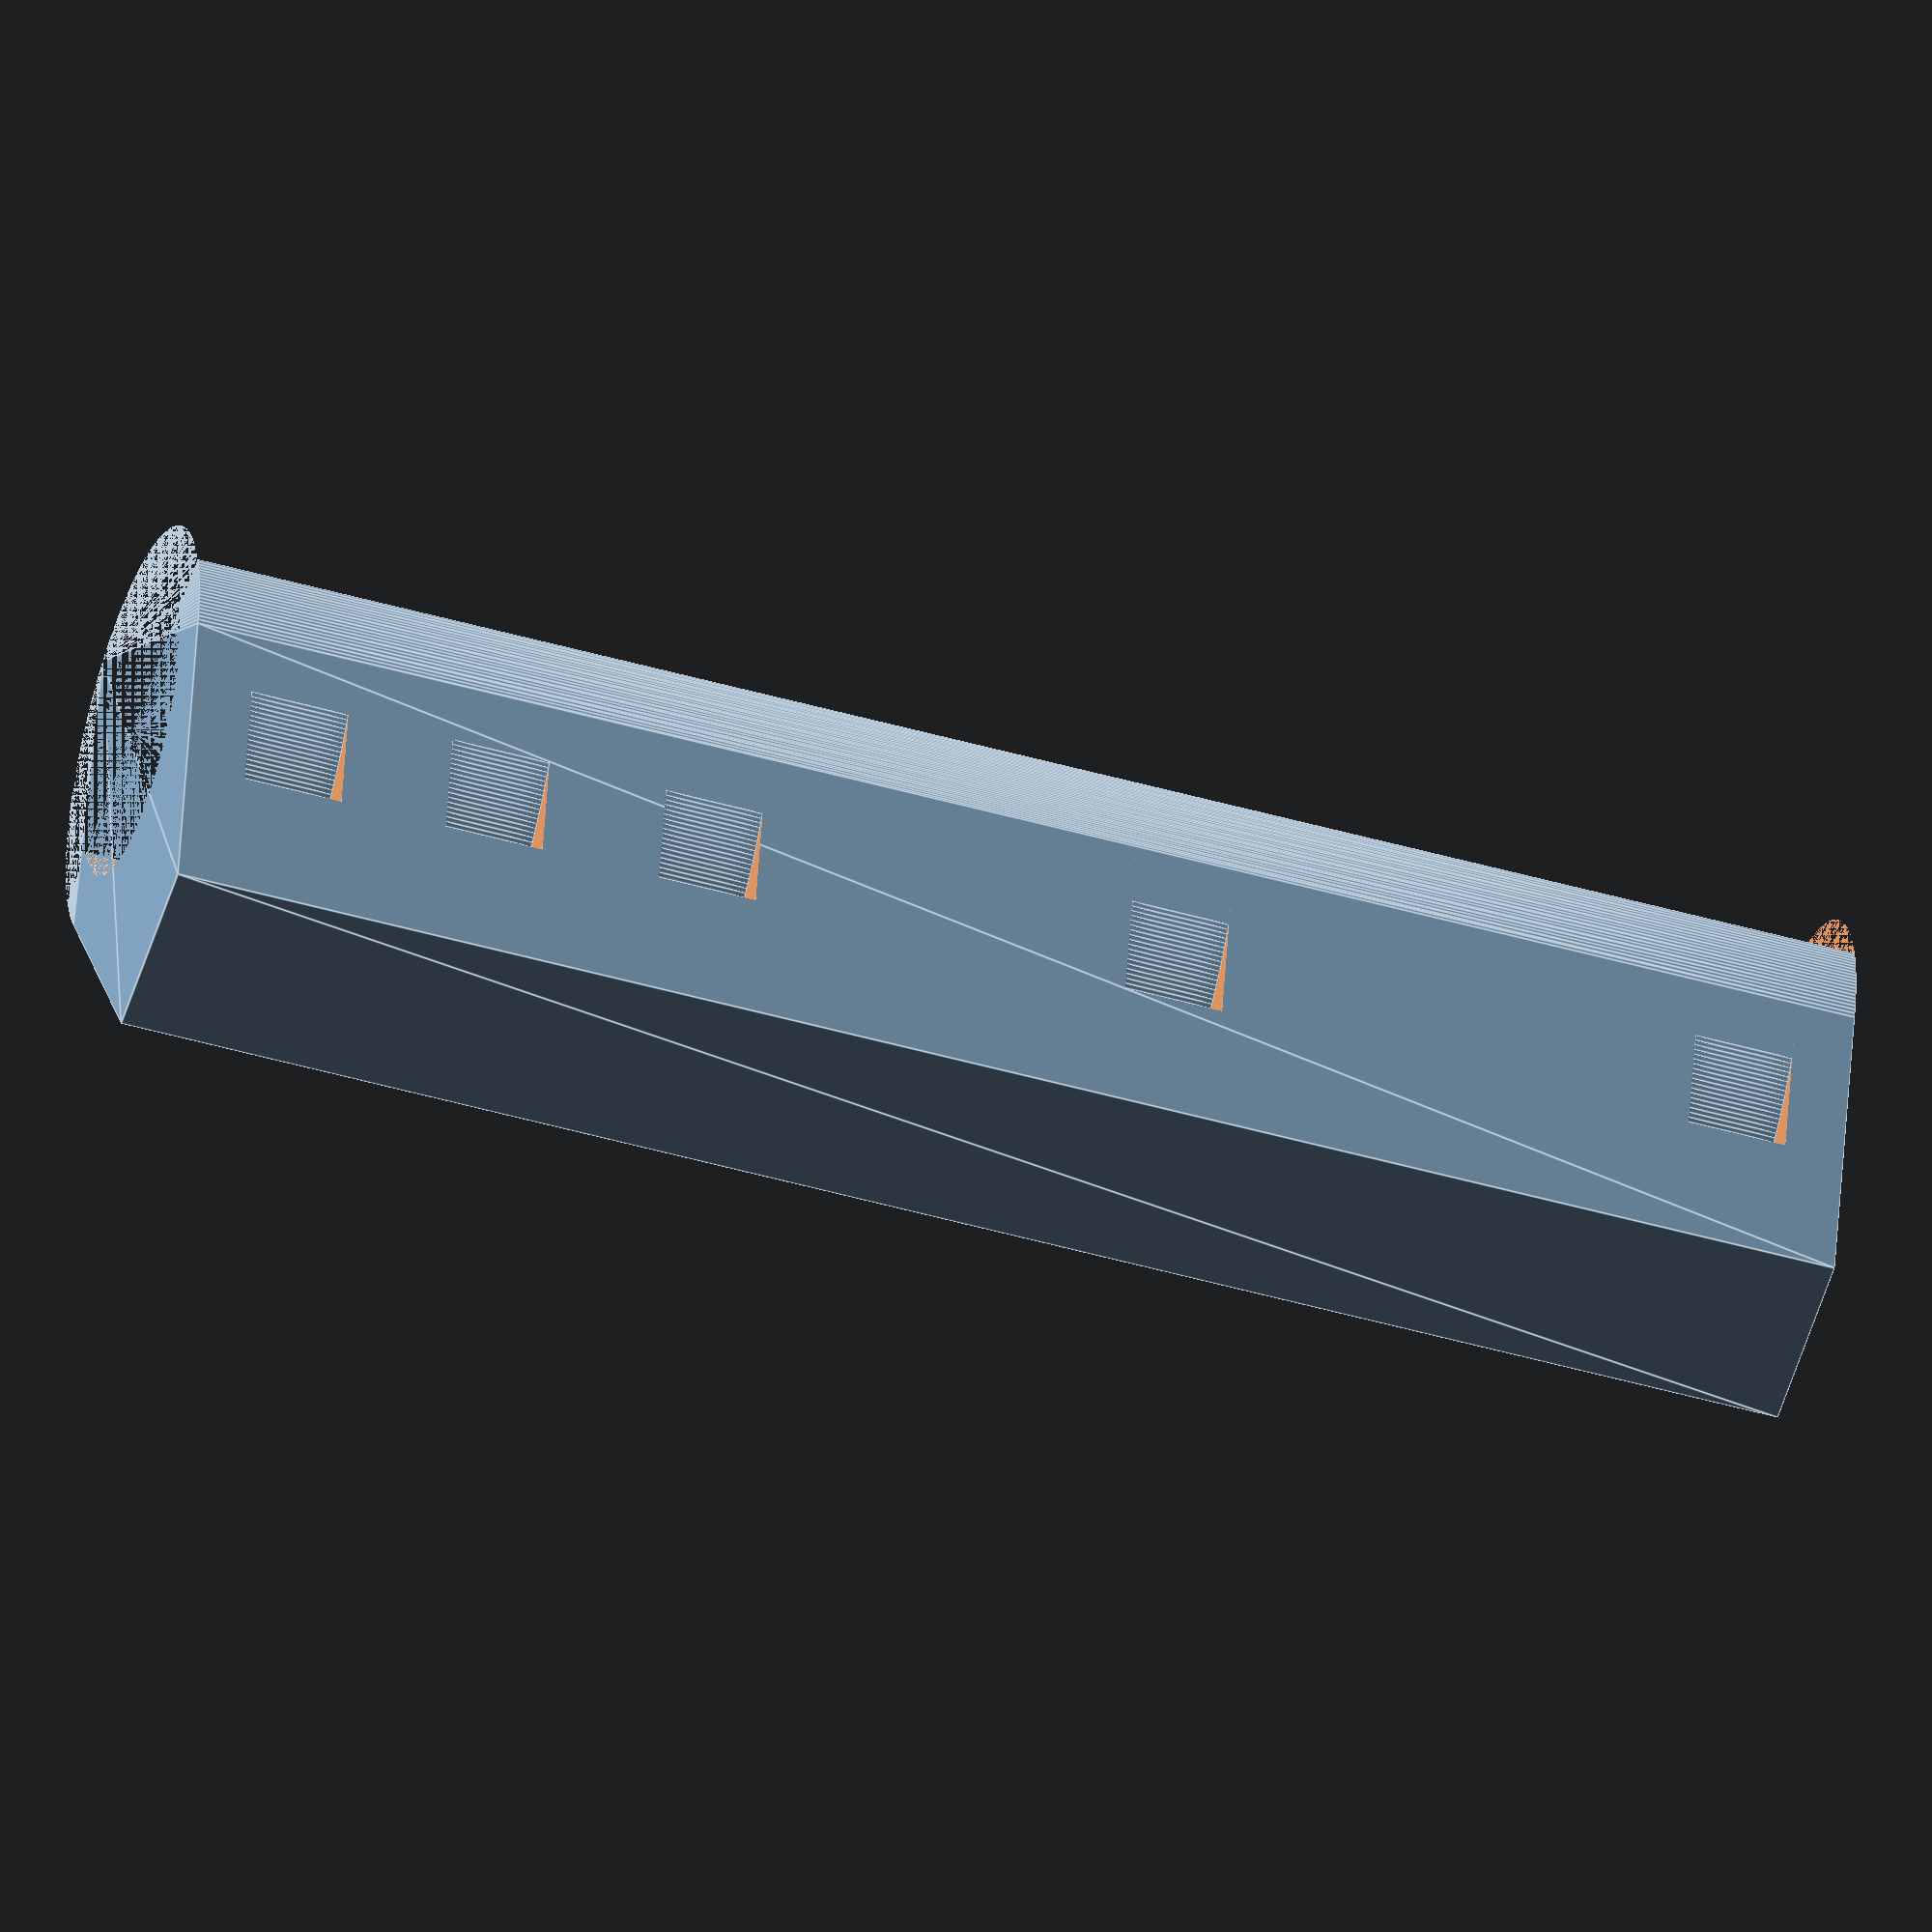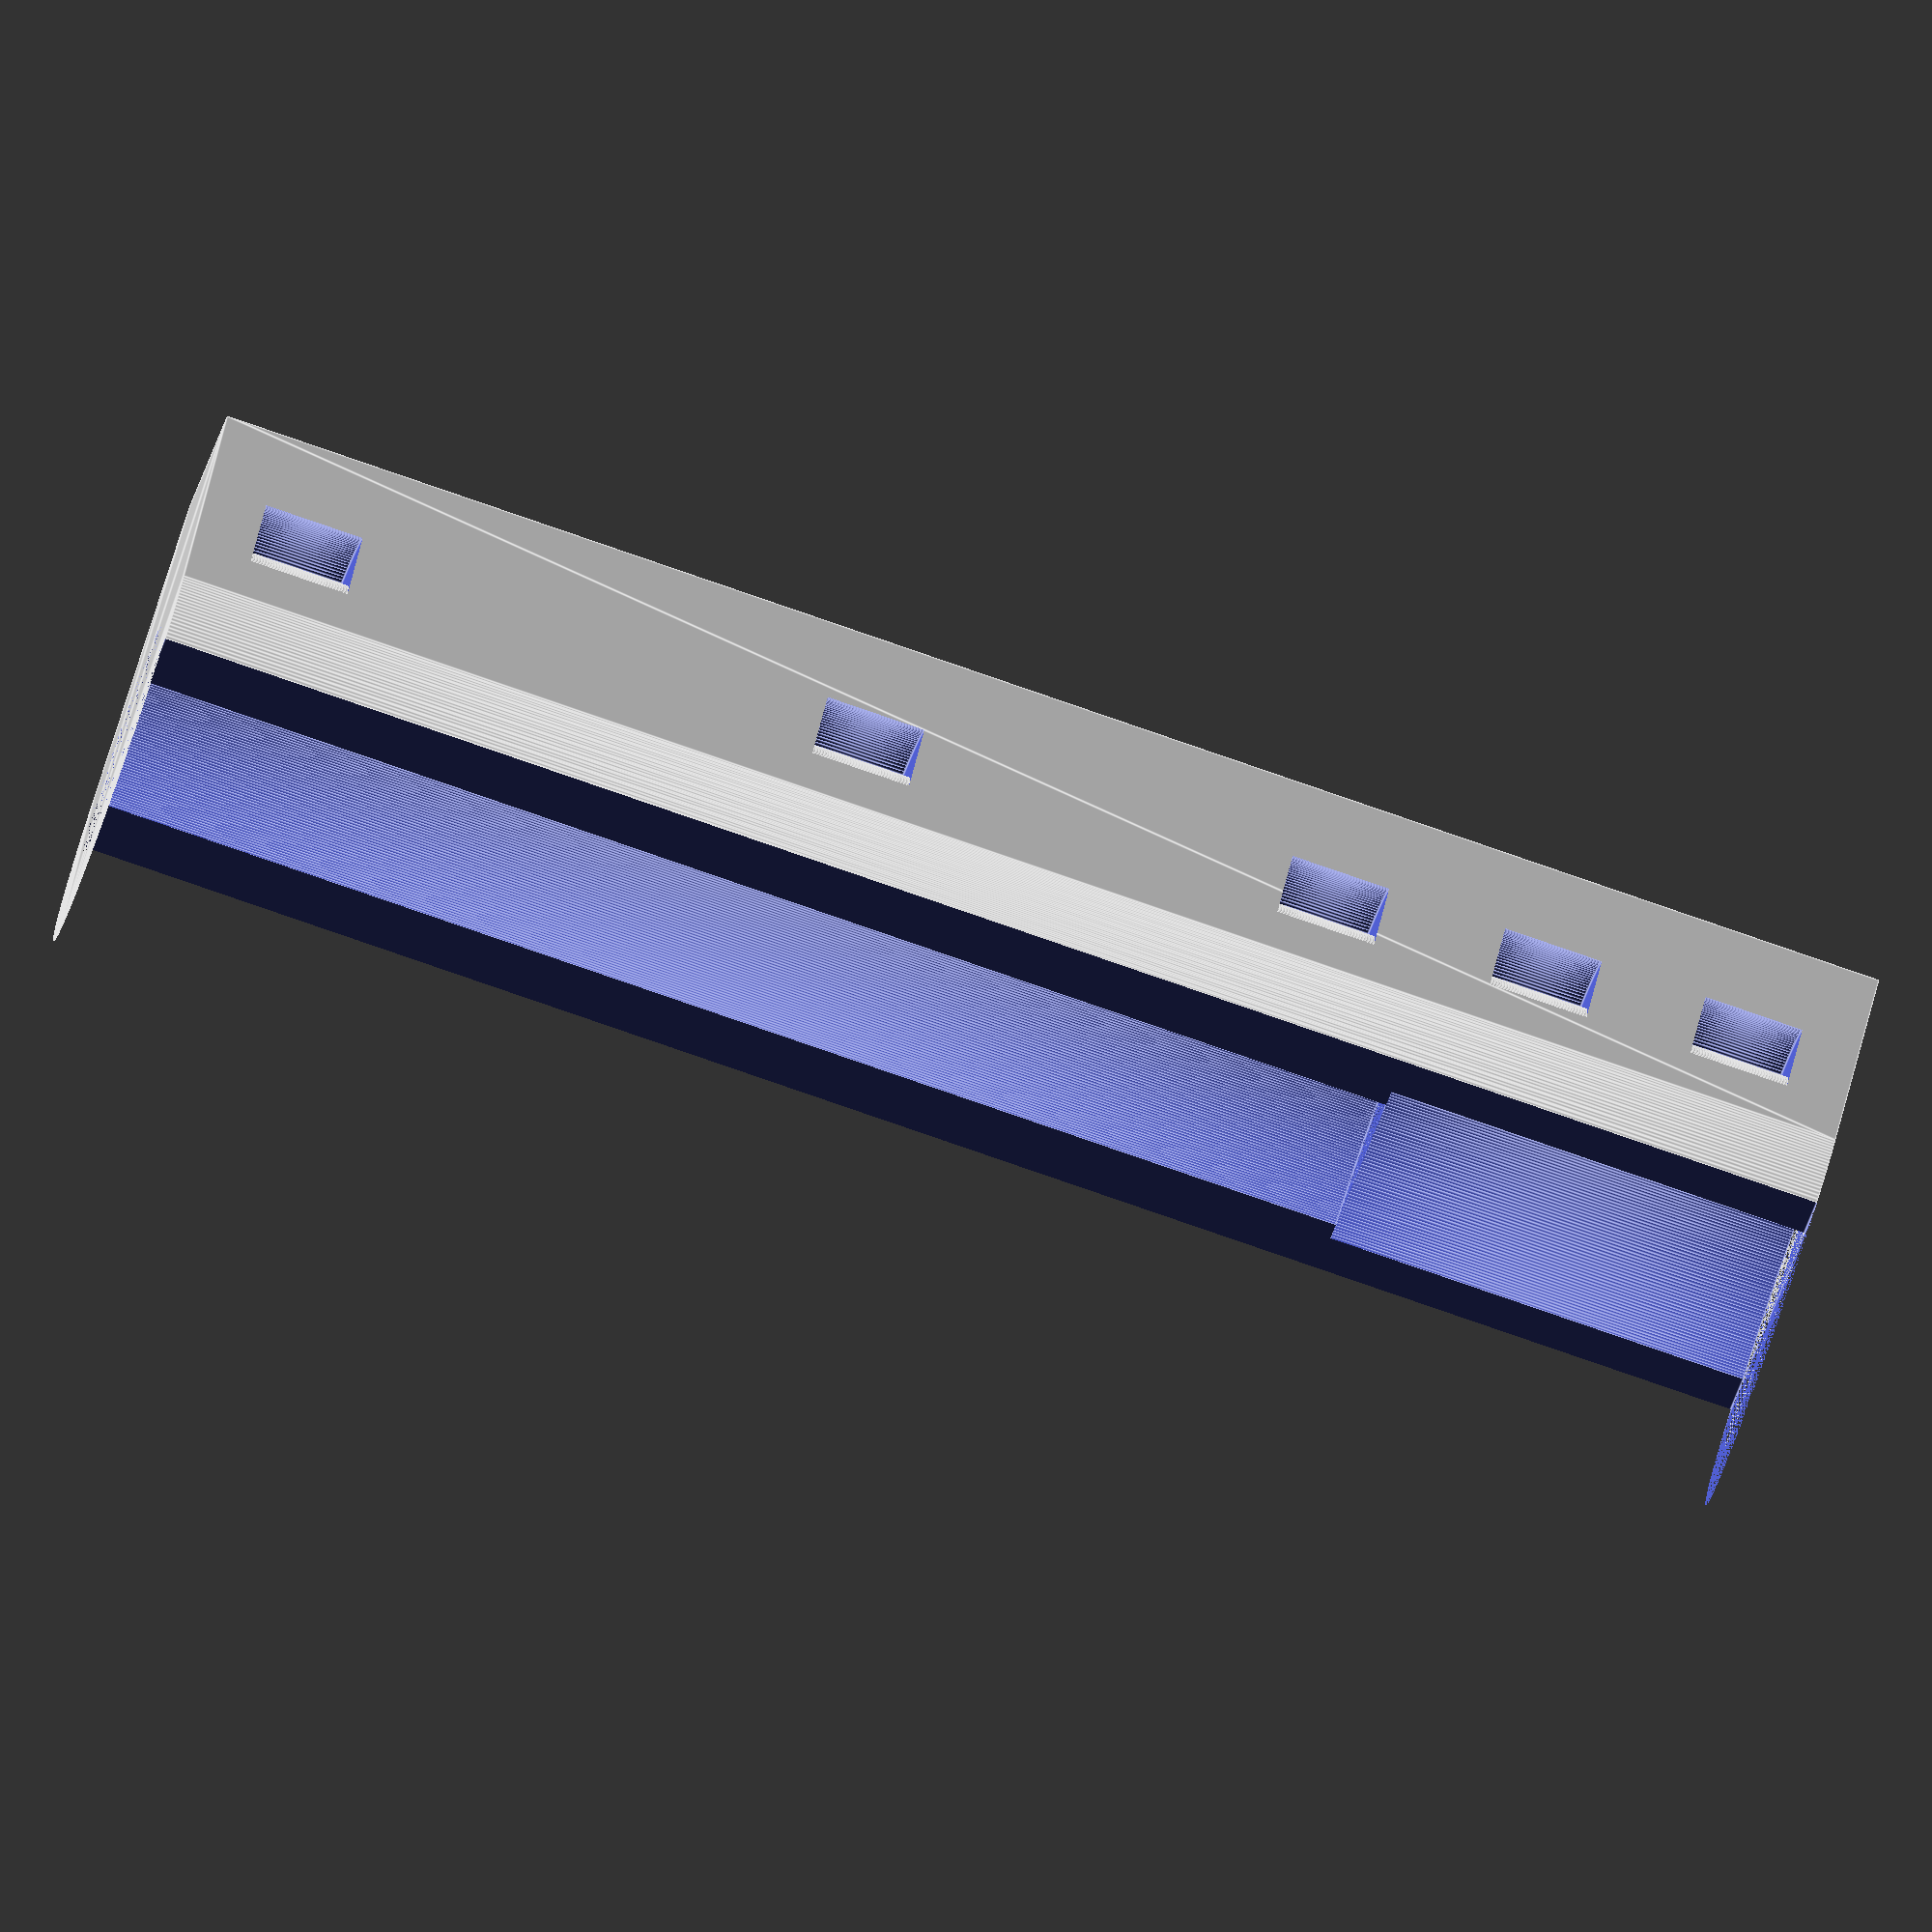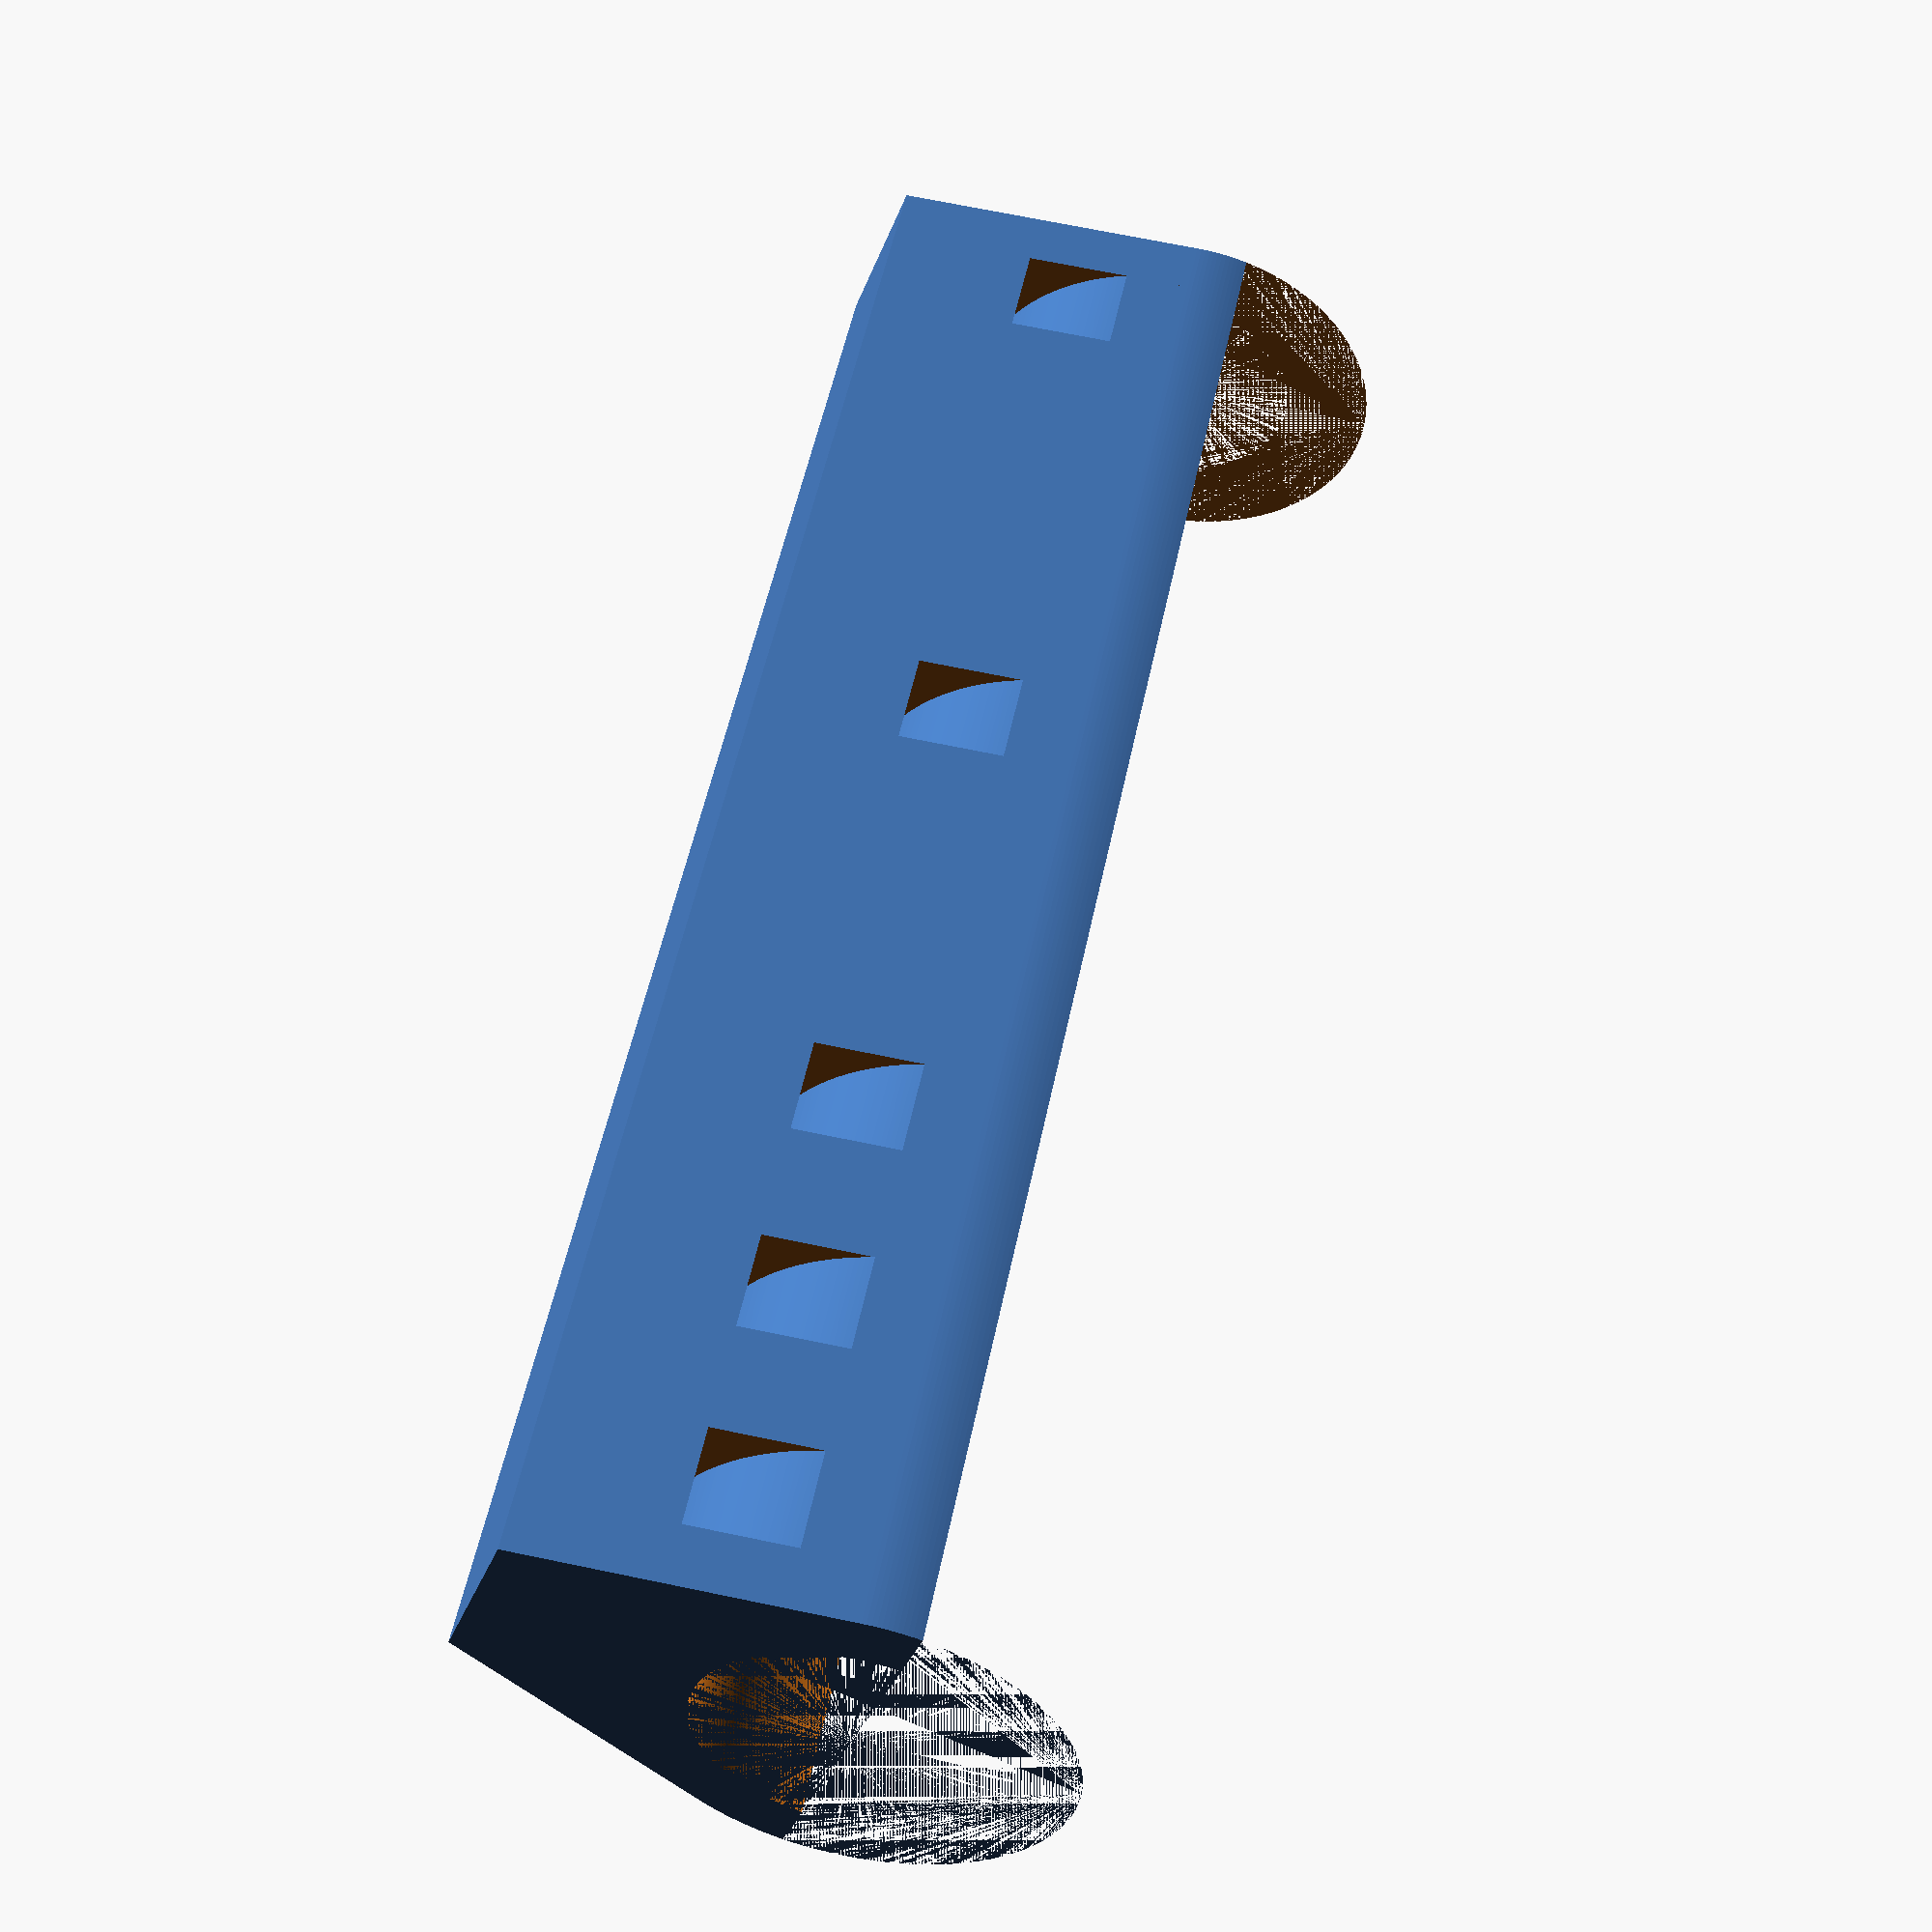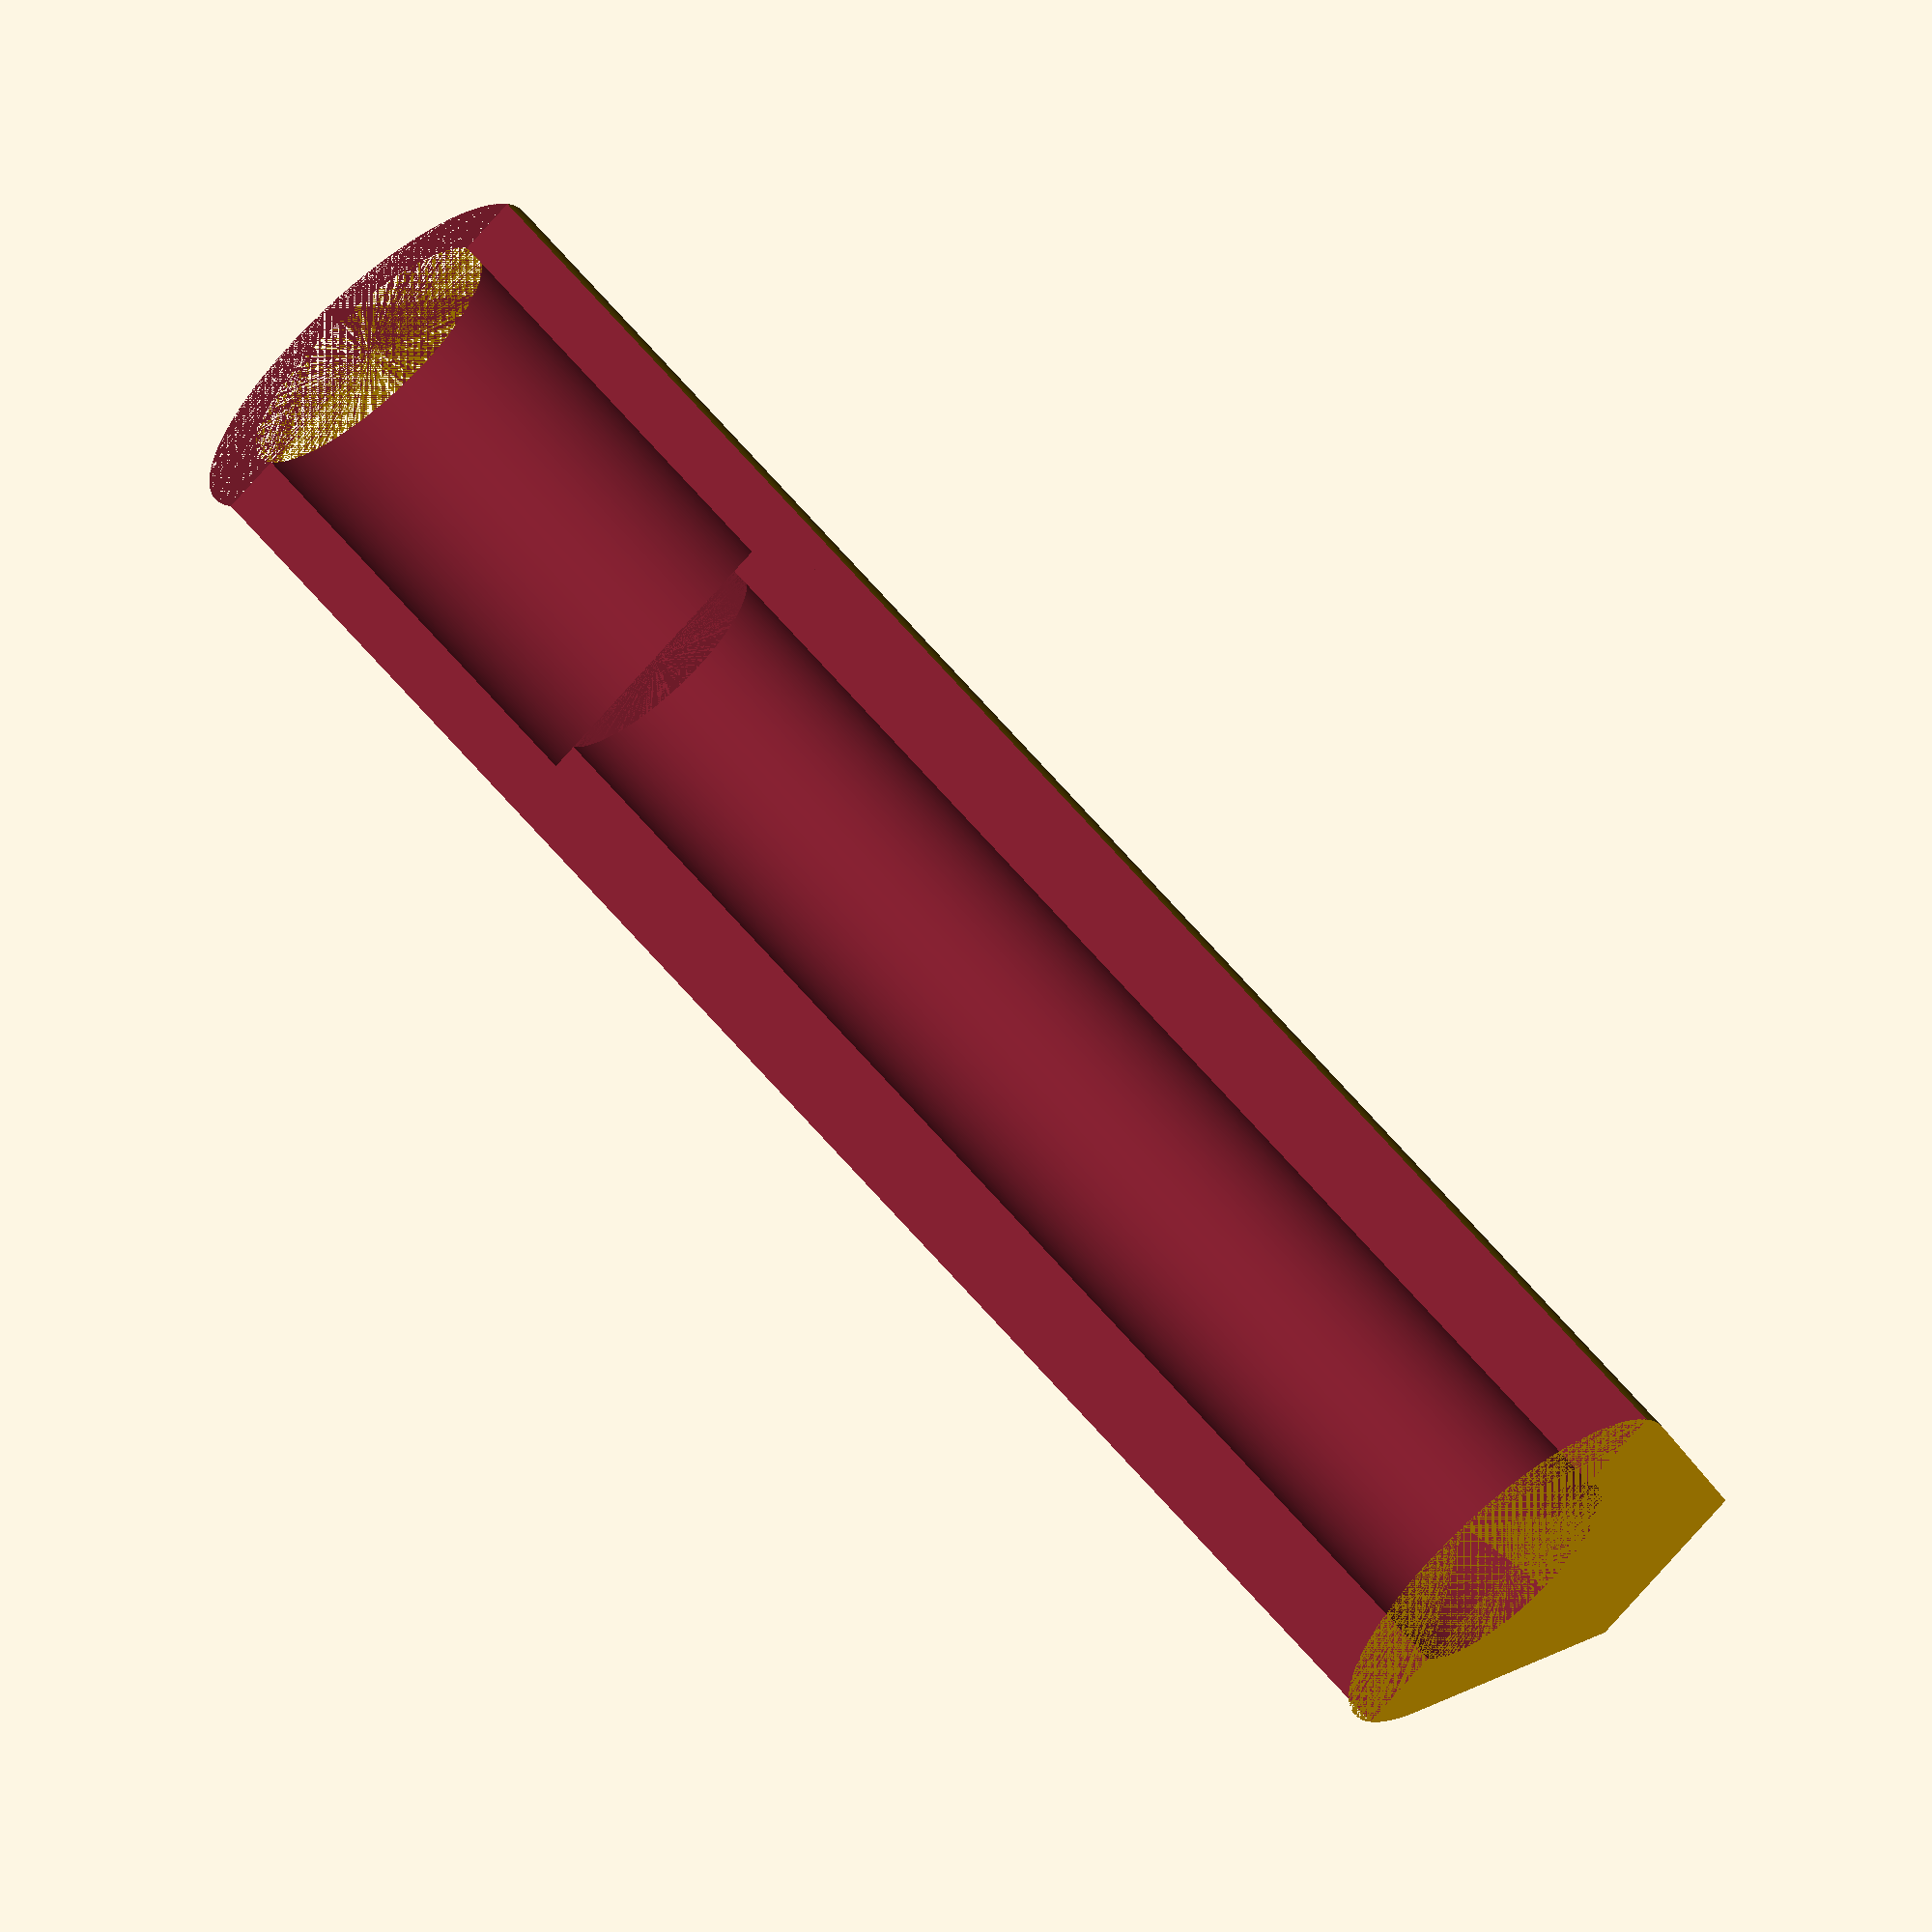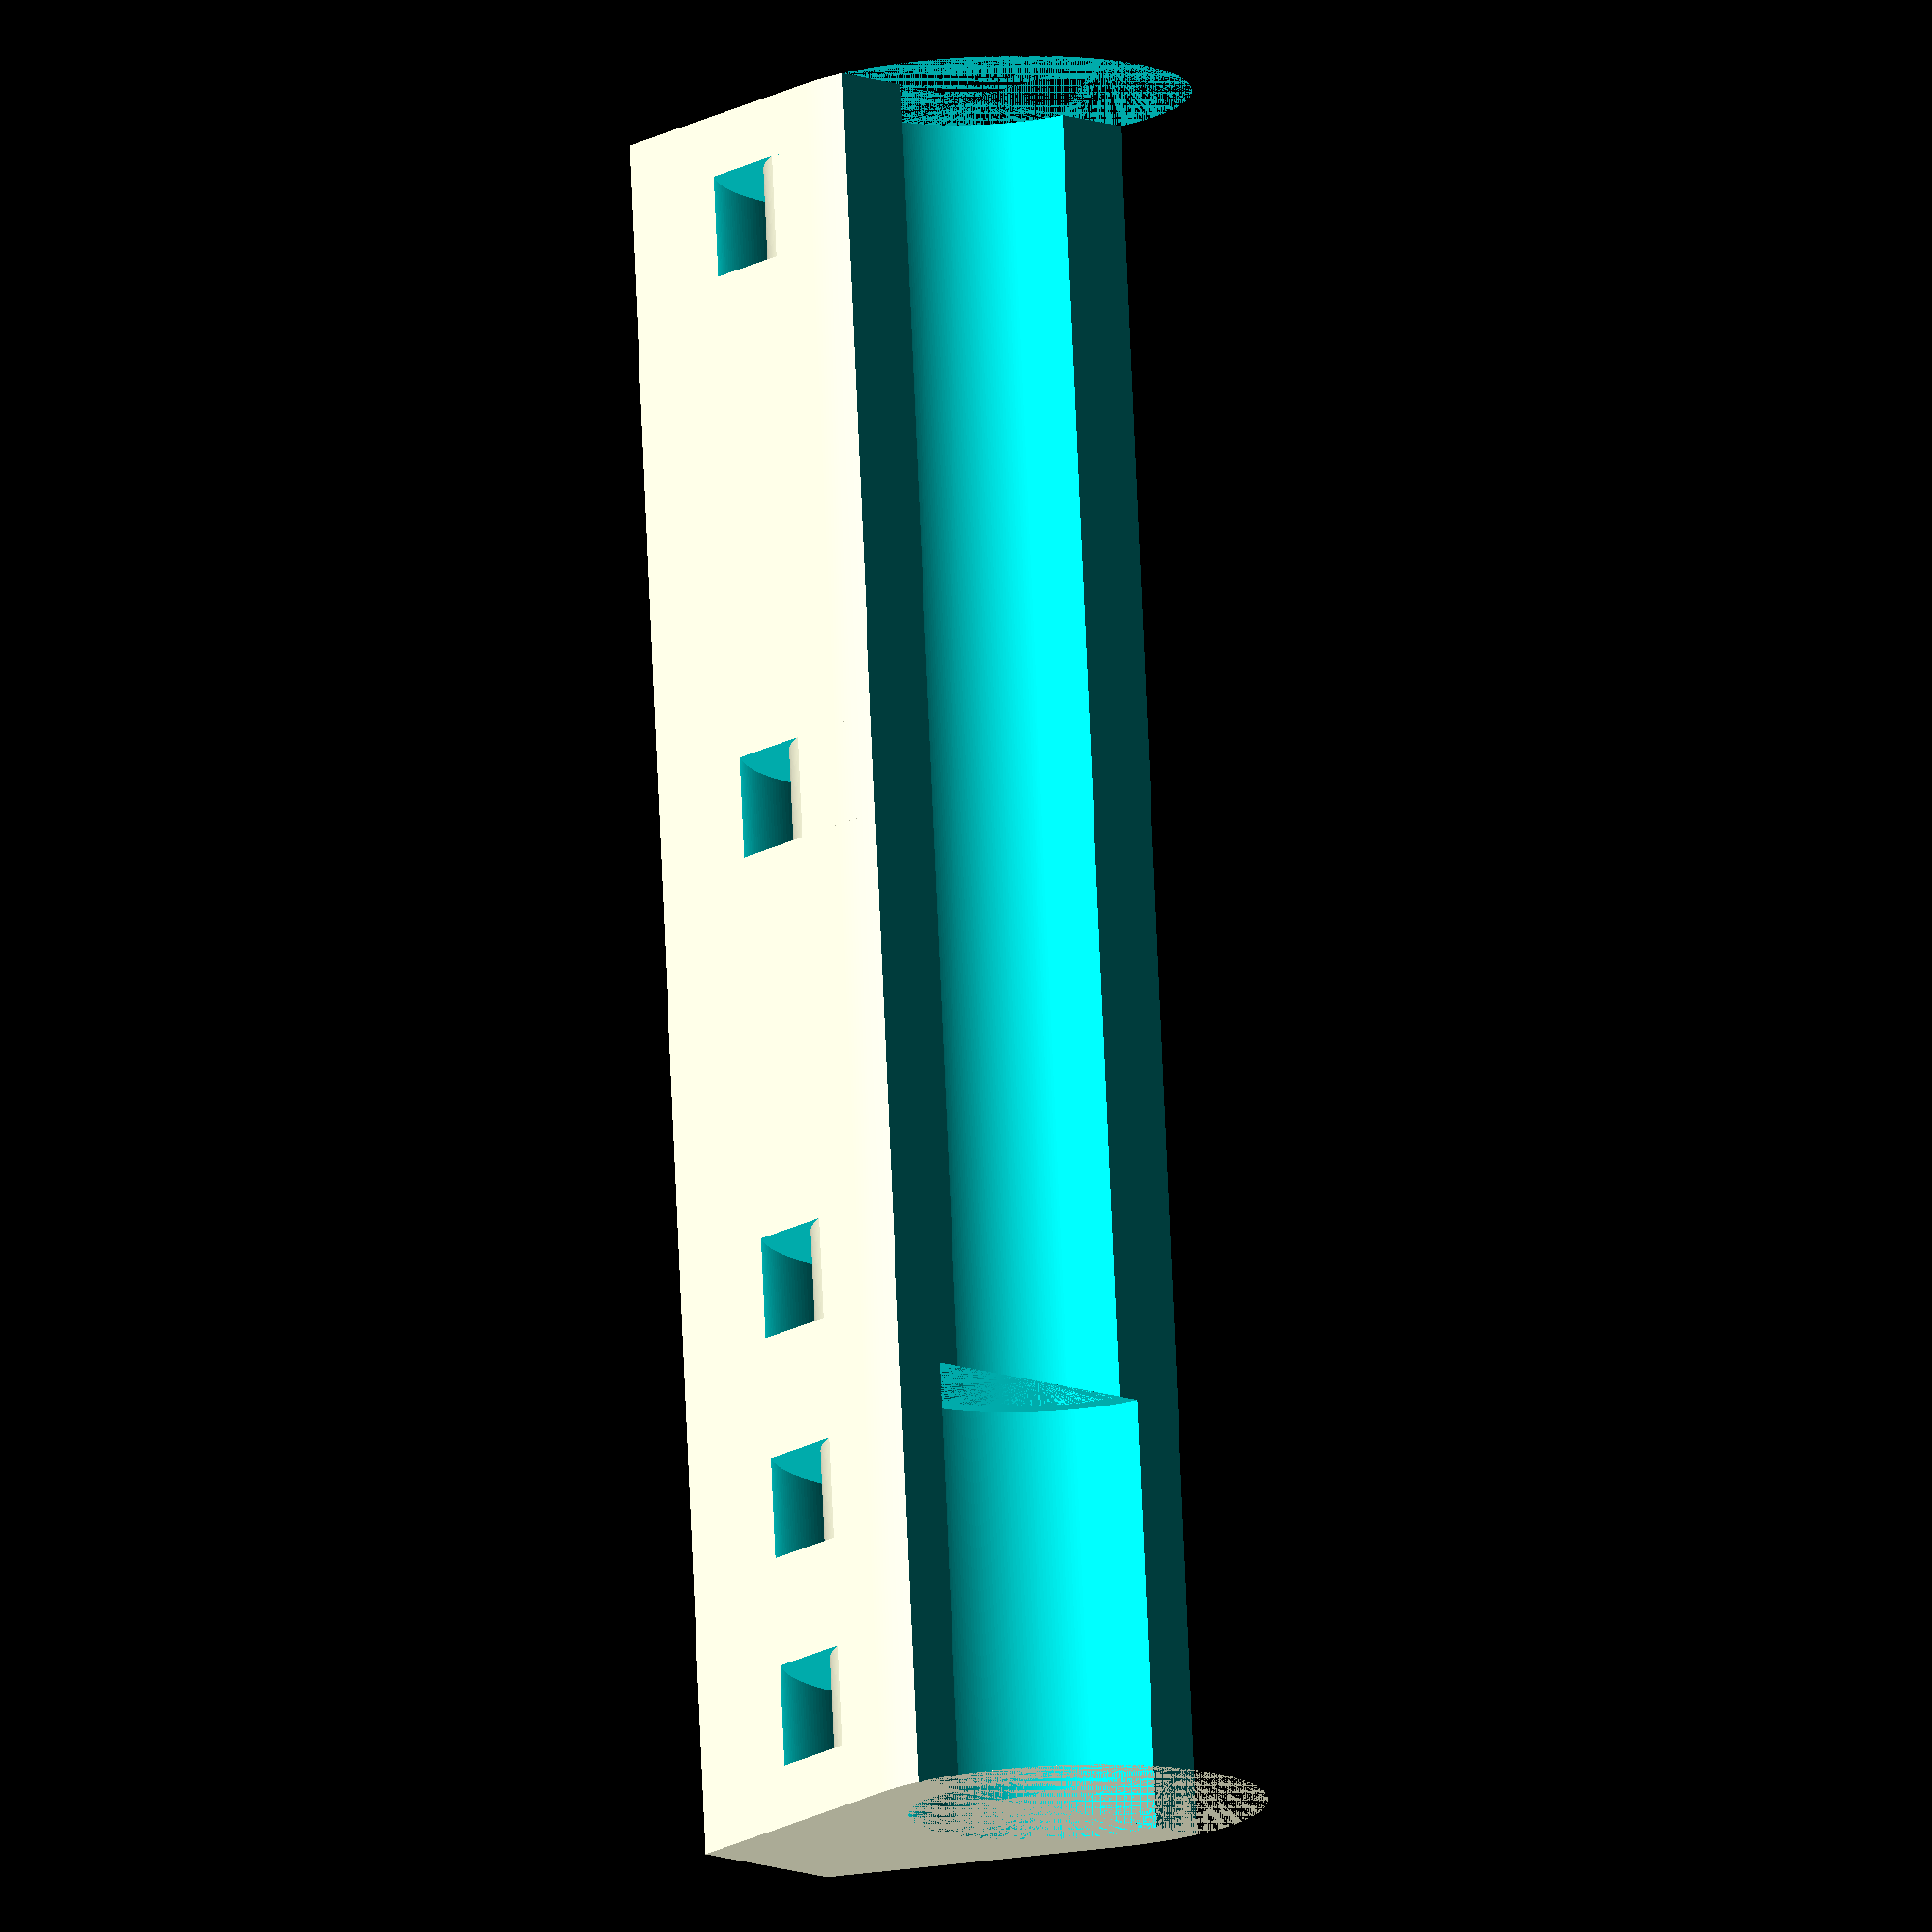
<openscad>
min_thickness=1.2;
2min_thickness=2 * min_thickness;
clearance_tight=0.2;
clearance_loose=0.4;
fn=72 * 4;
$fn=fn;

lower_section_id=10.9 + (2 * clearance_loose);
lower_section_z=17.1;
lower_screw_distance_from_top_z=4.6;
lower_screw_diameter=4.2 + (2 * clearance_loose);

upper_section_id=9.2 + (2 * clearance_tight);
upper_section_z=lower_section_z * 3;

max_or=max(upper_section_id / 2, lower_section_id / 2) + 2min_thickness;

ziptie_xy=2;
ziptie_z=3 + 1; // give a little wriggle room

module cylinder_outer(height,radius,center=false){
    fudge = 1/cos(180/fn);
    cylinder(h=height,r=radius*fudge, center=center);
}

total_z = lower_section_z + upper_section_z;

module ZipTieCutThrough() {
    translate([-max_or, -max_or - 2min_thickness, 0]) cube([max_or * 2, ziptie_xy, ziptie_z]);
}

module CircularZipTieCutThrough(radius=max_or + 2min_thickness) {
    translate([0, 0, 0]) difference() {
        cylinder_outer(ziptie_z, radius);
        cylinder_outer(ziptie_z, radius - ziptie_xy);
    }
}

difference() {
    union() {
        hull() {
            cylinder_outer(total_z, max_or);
            translate([-lower_screw_diameter / 2, -max_or - ziptie_xy * 3, 0]) cube([2min_thickness * 3, ziptie_xy * 2, total_z]);
        }
    }
    // lower section
    cylinder_outer(lower_section_z, lower_section_id / 2);
    // upper section
    translate([0, 0, lower_section_z]) {
        cylinder_outer(upper_section_z, upper_section_id / 2);
    }

    translate([-max_or - .5, 0, 0]) cube([max_or * 2 + 1, max_or + 1, total_z]);

    translate([0, 0, 2min_thickness]) CircularZipTieCutThrough();

    translate([0, 0, lower_section_z - ziptie_z - 2min_thickness]) CircularZipTieCutThrough();

    translate([0, 0, lower_section_z + 2min_thickness]) CircularZipTieCutThrough();

    translate([0, 0, total_z - ziptie_z - 2min_thickness]) CircularZipTieCutThrough();

    translate([0, 0, lower_section_z + (upper_section_z / 2) - ziptie_z]) CircularZipTieCutThrough();
}

</openscad>
<views>
elev=45.3 azim=12.8 roll=251.5 proj=o view=edges
elev=262.7 azim=51.1 roll=109.0 proj=o view=edges
elev=128.7 azim=71.3 roll=348.8 proj=p view=solid
elev=293.4 azim=329.9 roll=319.3 proj=o view=wireframe
elev=101.8 azim=131.4 roll=2.5 proj=o view=wireframe
</views>
